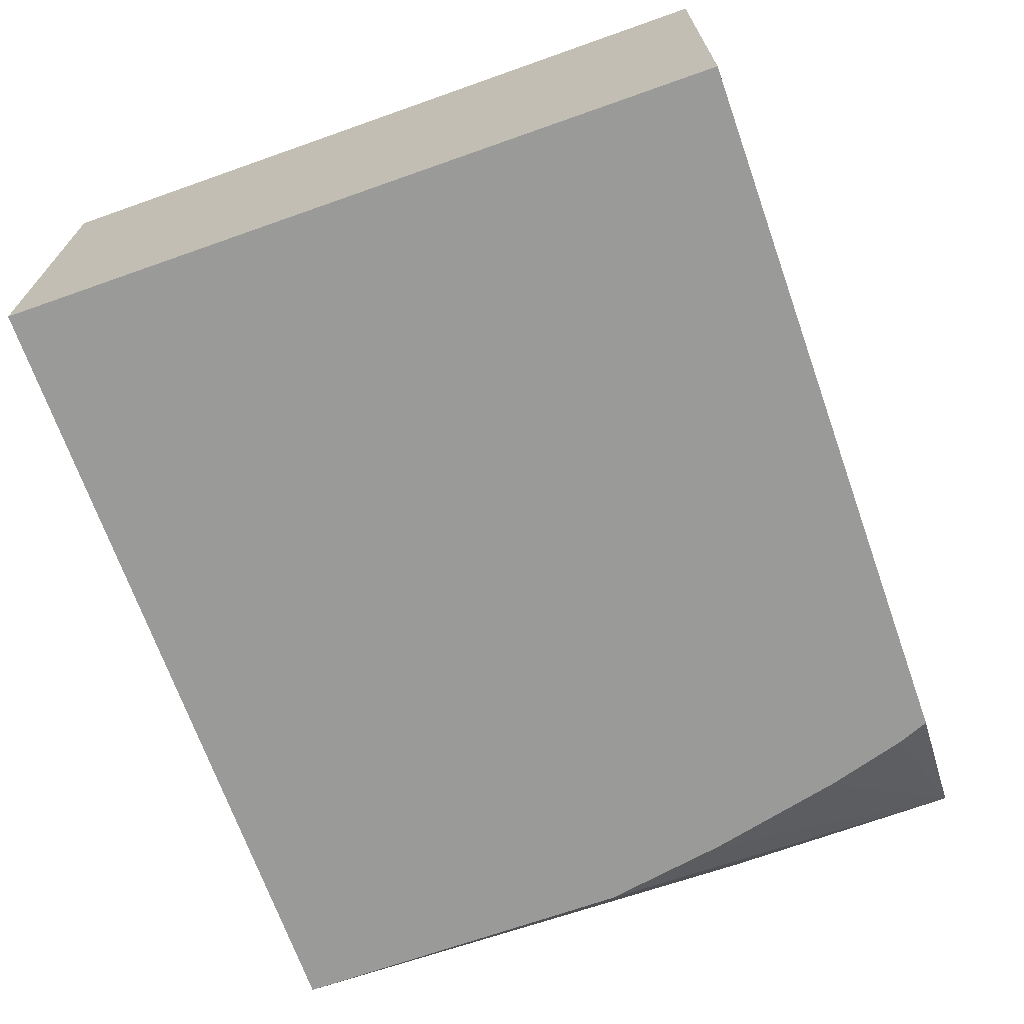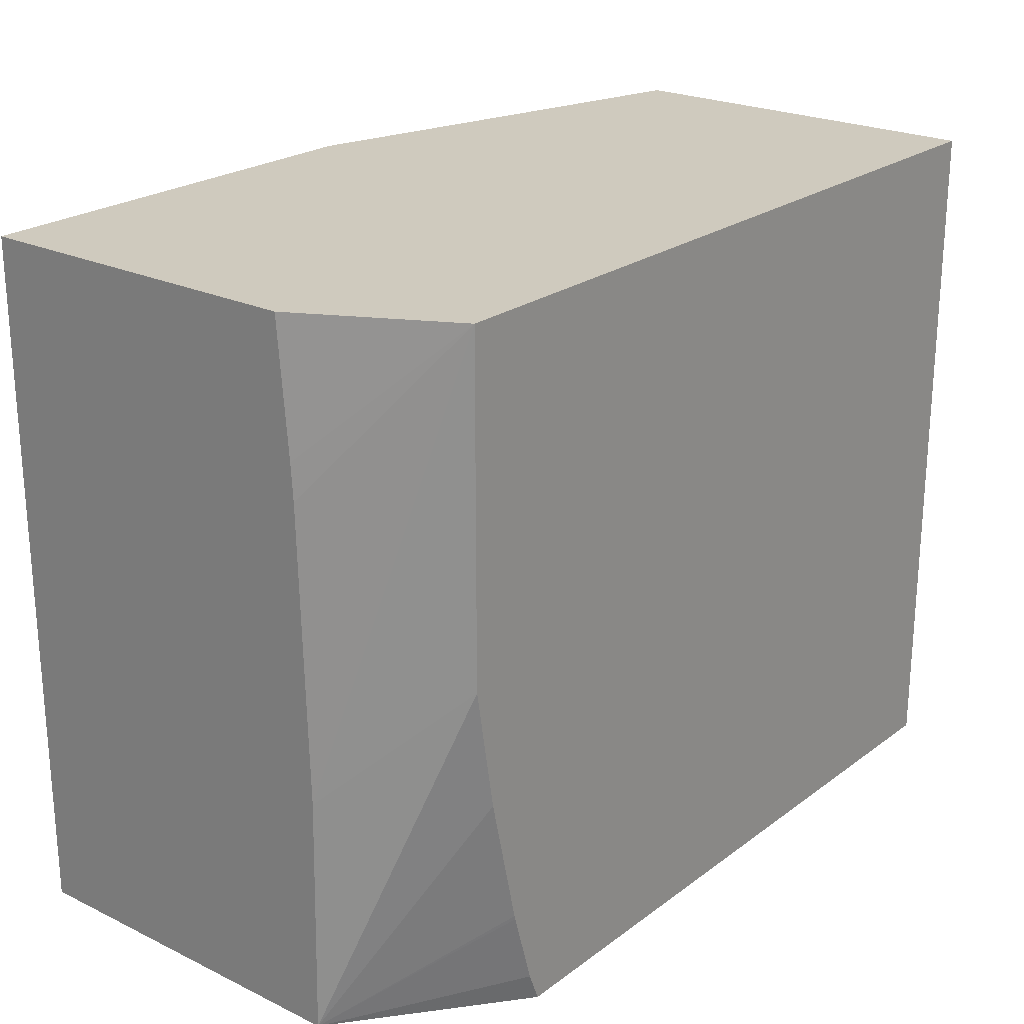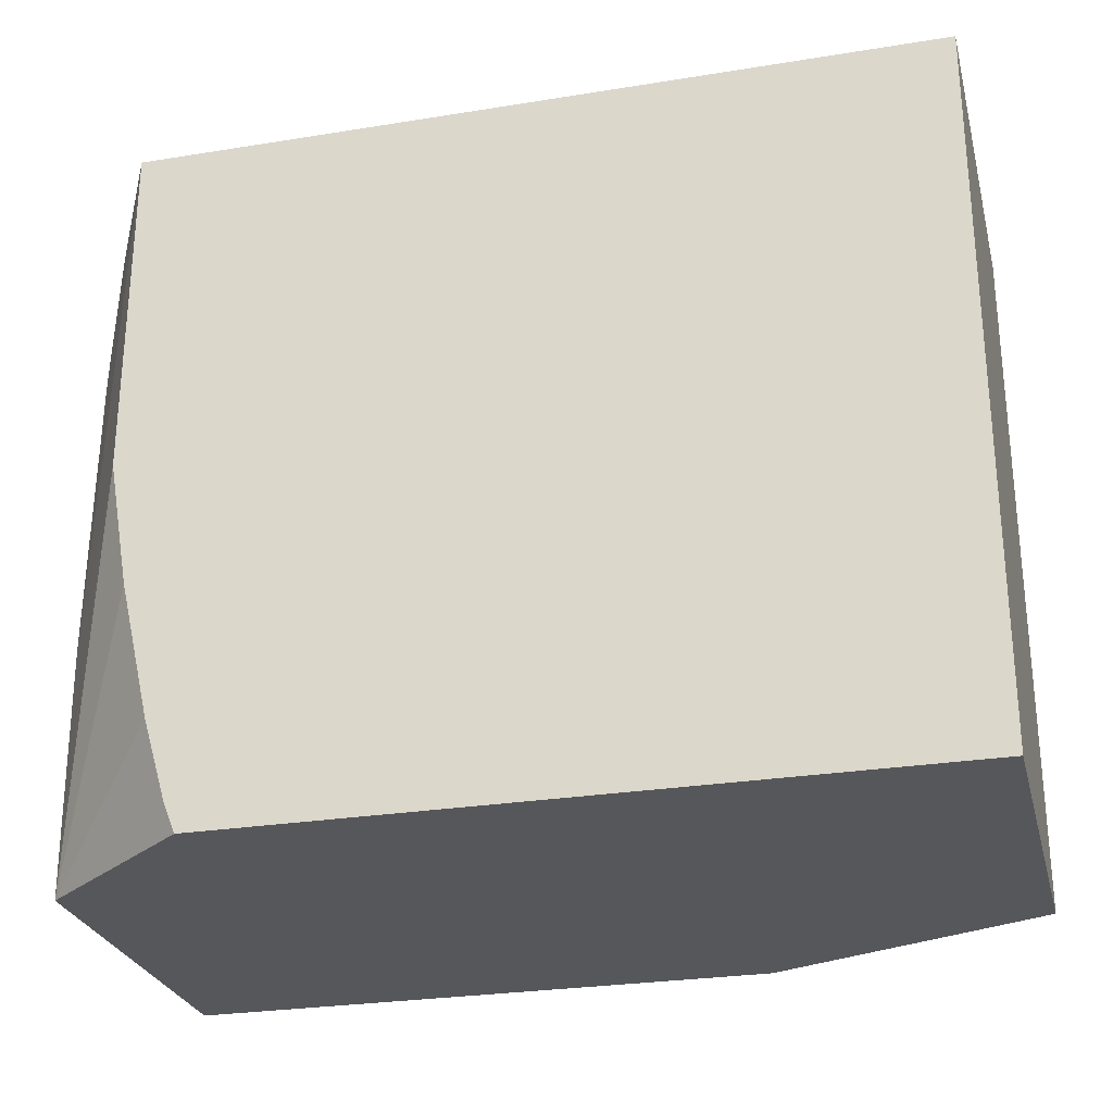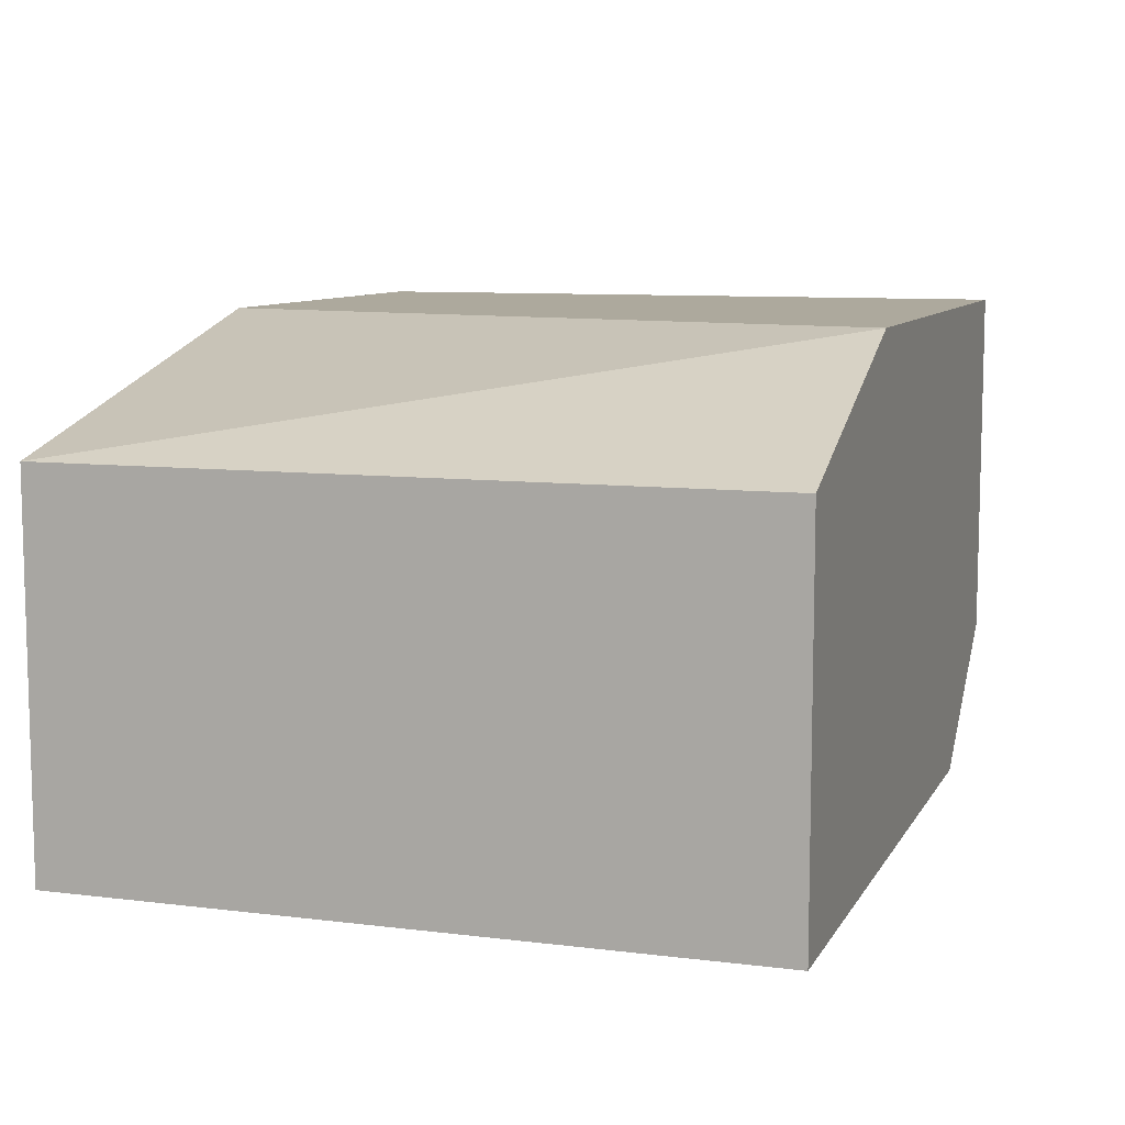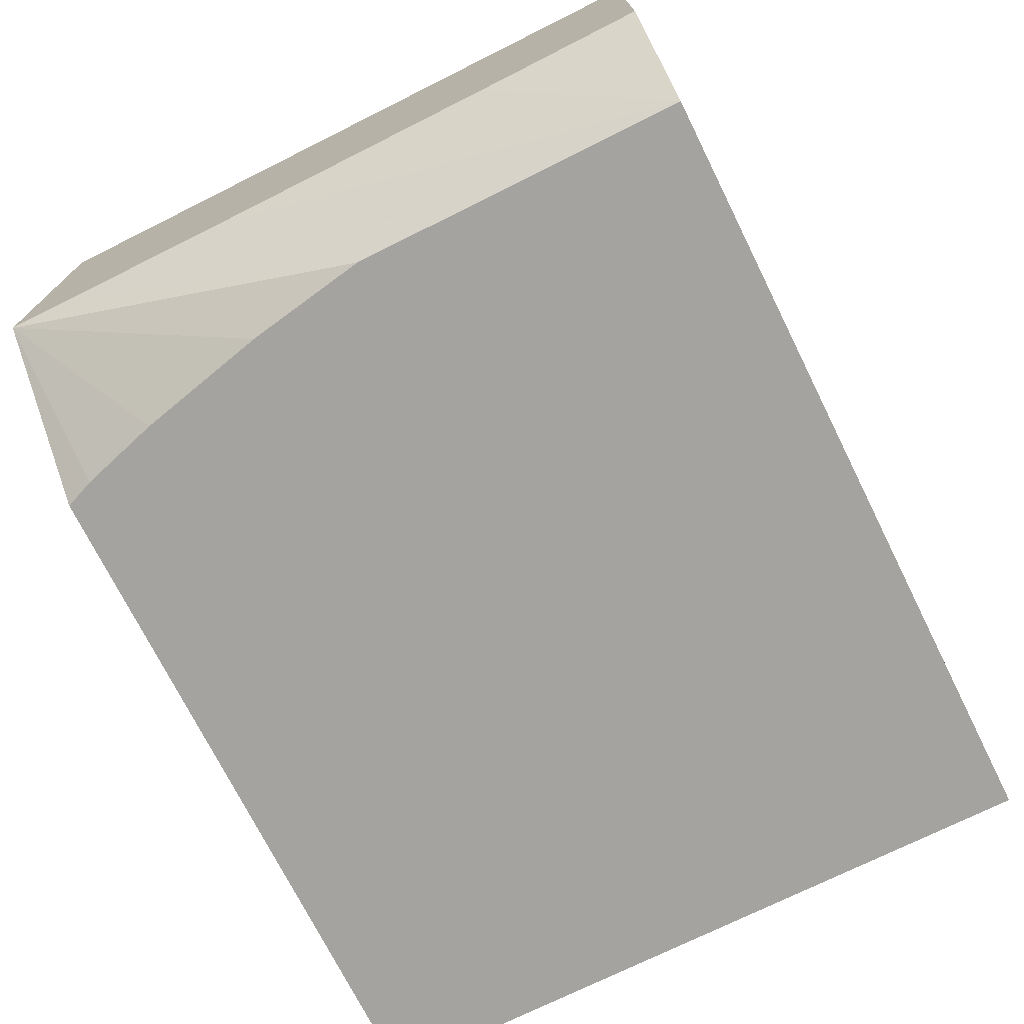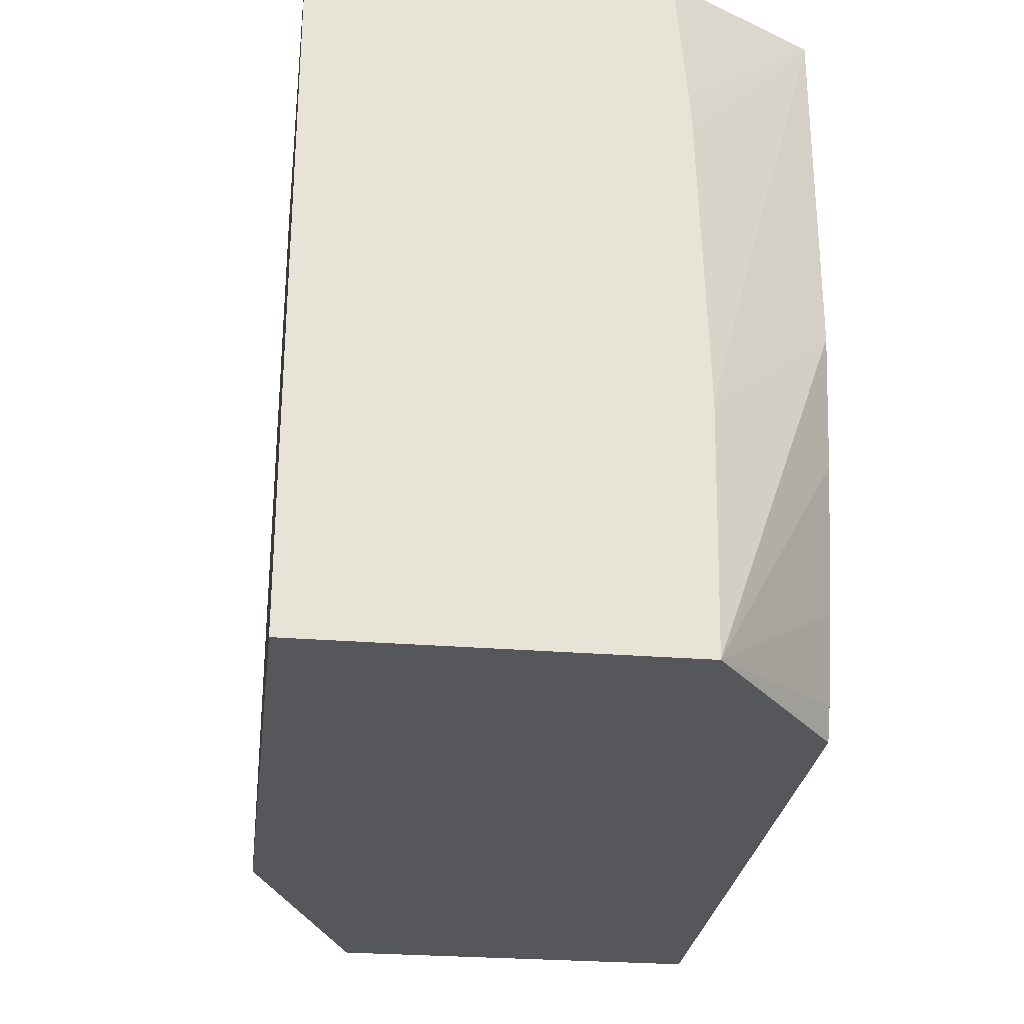
<metadata>
{"format":"obj","ext":"obj","renderer":"f3d","projection":"perspective","resolution":1024,"background":"white","views":[{"elev":-69.2,"azim":109.5,"up":"+Y"},{"elev":23.2,"azim":-50.9,"up":"+Z"},{"elev":-27.2,"azim":14.0,"up":"+Z"},{"elev":8.9,"azim":108.4,"up":"+Y"},{"elev":-73.0,"azim":-63.5,"up":"+Y"},{"elev":-27.4,"azim":-97.1,"up":"+Z"}]}
</metadata>
<code>
v -0.3771 0.0389 -0.2651
v -0.3771 0.0389 0.05696
v -0.3771 -0.1375 -0.2651
v -0.5051 0.09064 -0.2651
v -0.3771 -0.1375 0.05696
v -0.5755 0.09064 0.05696
v -0.6985 -0.1375 -0.2651
v -0.7751 0.09064 -0.2651
v -0.7385 -0.1375 0.05696
v -0.7751 0.09064 0.05696
v -0.704 -0.1375 -0.2514
v -0.7751 -0.07713 -0.2651
v -0.7751 -0.06958 0.05696
v -0.7751 -0.07454 -0.003223
v -0.7751 -0.07556 -0.01984
v -0.7751 -0.07929 -0.1541
v -0.7385 -0.1375 -0.09793
v -0.7142 -0.1375 -0.2167
v -0.7751 -0.0778 -0.2334
v -0.7147 -0.1375 -0.2149
v -0.7288 -0.1375 -0.1543
f 8 13 10
f 8 12 19
f 8 19 16
f 8 16 15
f 8 15 14
f 8 14 13
f 7 11 12
f 12 21 17
f 9 15 16
f 9 16 17
f 11 18 12
f 12 18 20
f 12 20 21
f 12 17 19
f 16 19 17
f 4 10 6
f 9 14 15
f 4 8 10
f 9 13 14
f 3 18 11
f 3 11 7
f 1 2 5
f 1 5 3
f 1 3 7
f 1 7 12
f 1 8 4
f 1 4 2
f 2 4 6
f 1 12 8
f 2 10 13
f 2 13 9
f 2 9 5
f 3 20 18
f 3 5 9
f 3 9 17
f 3 17 21
f 3 21 20
f 2 6 10

</code>
